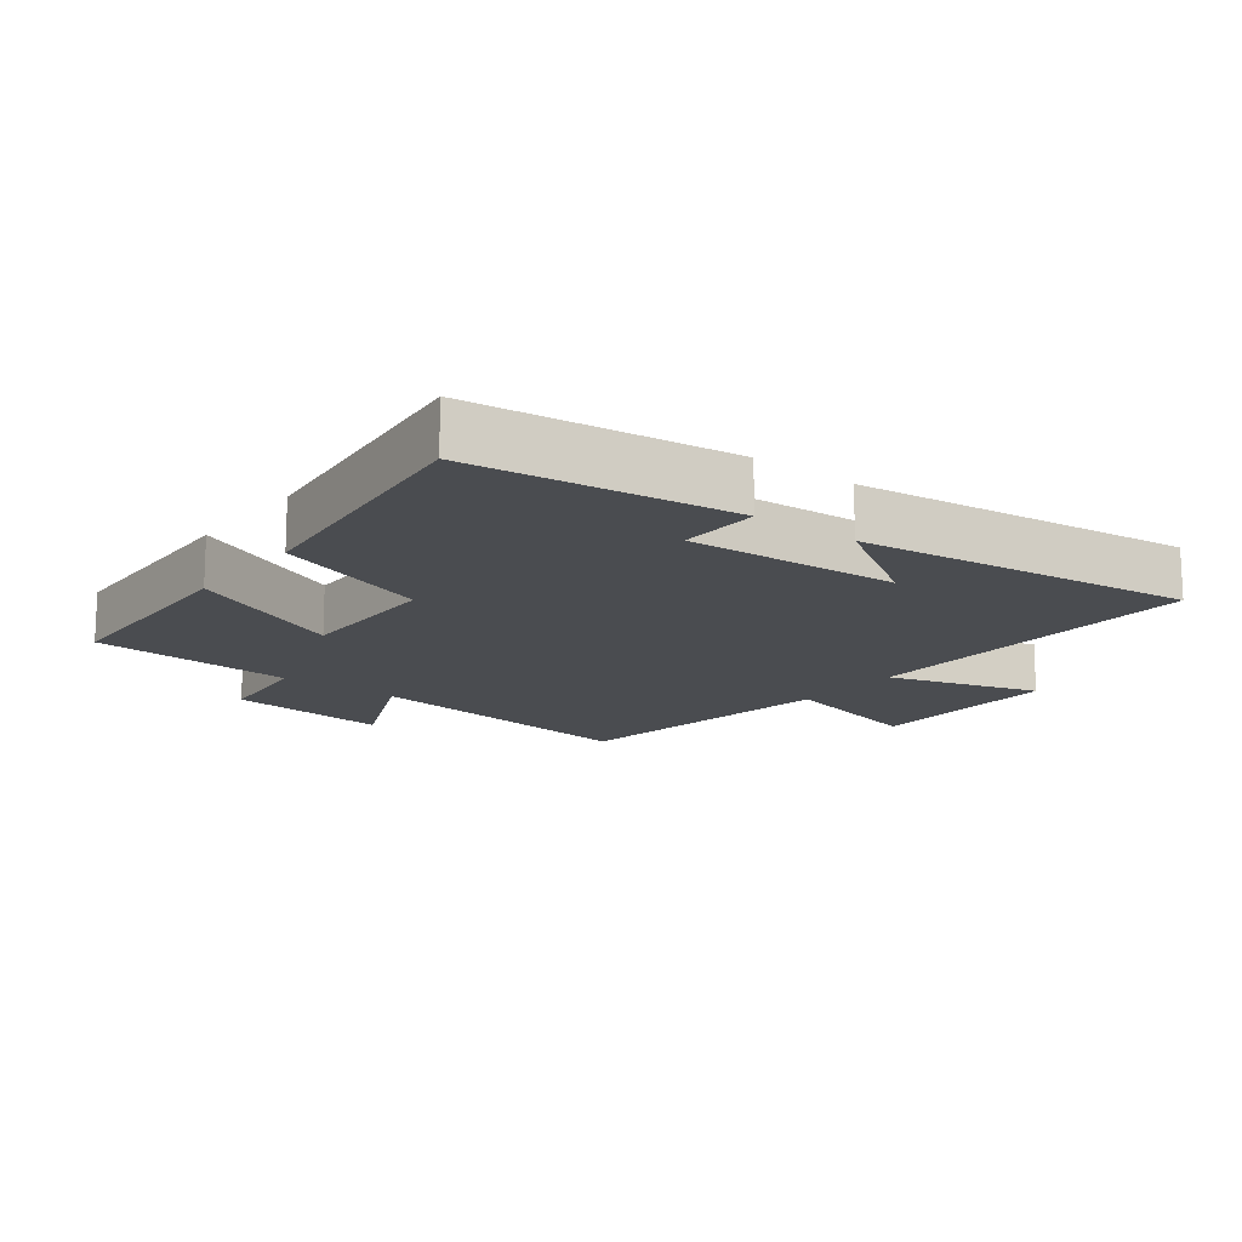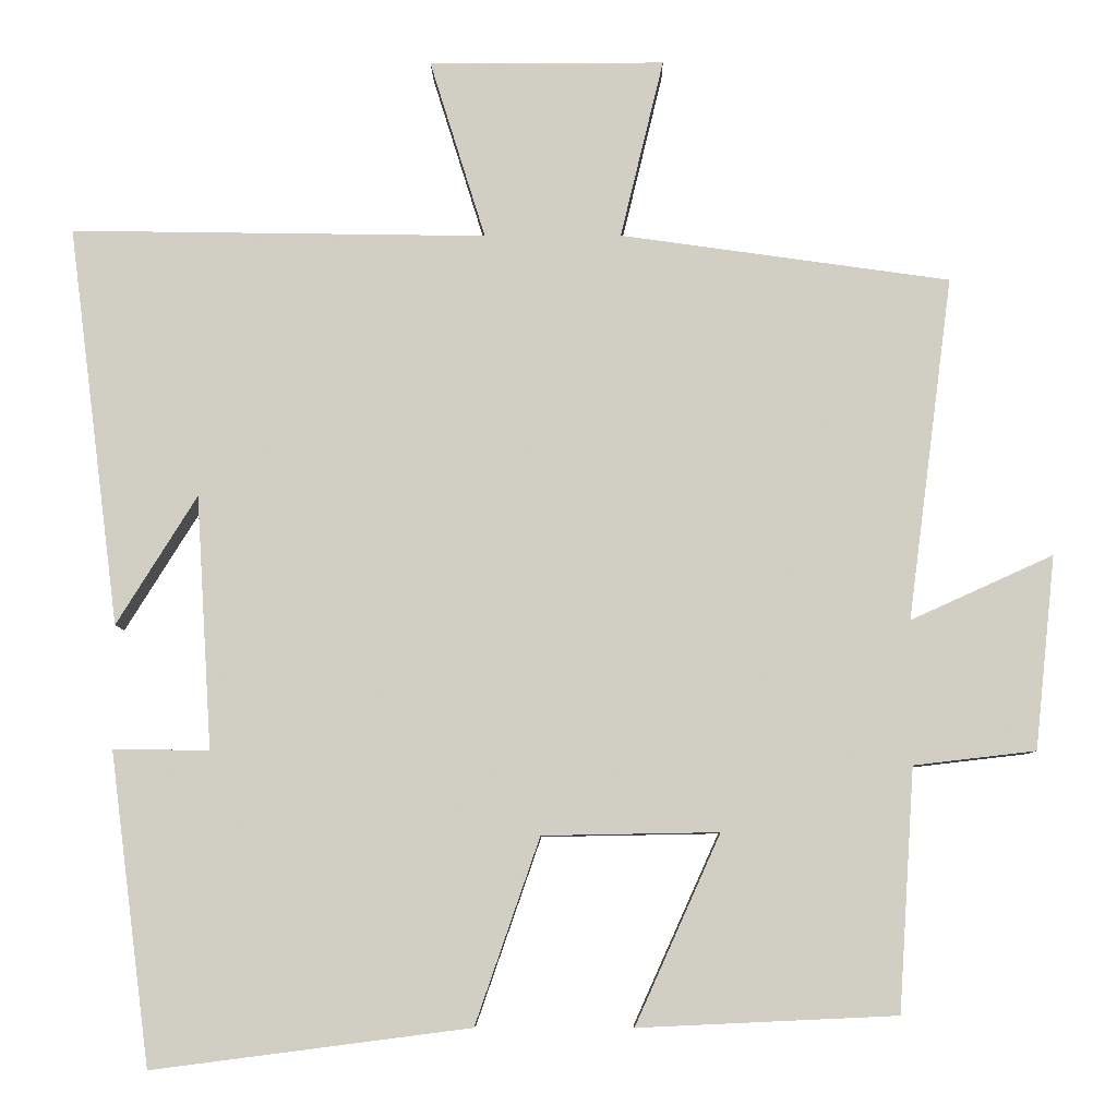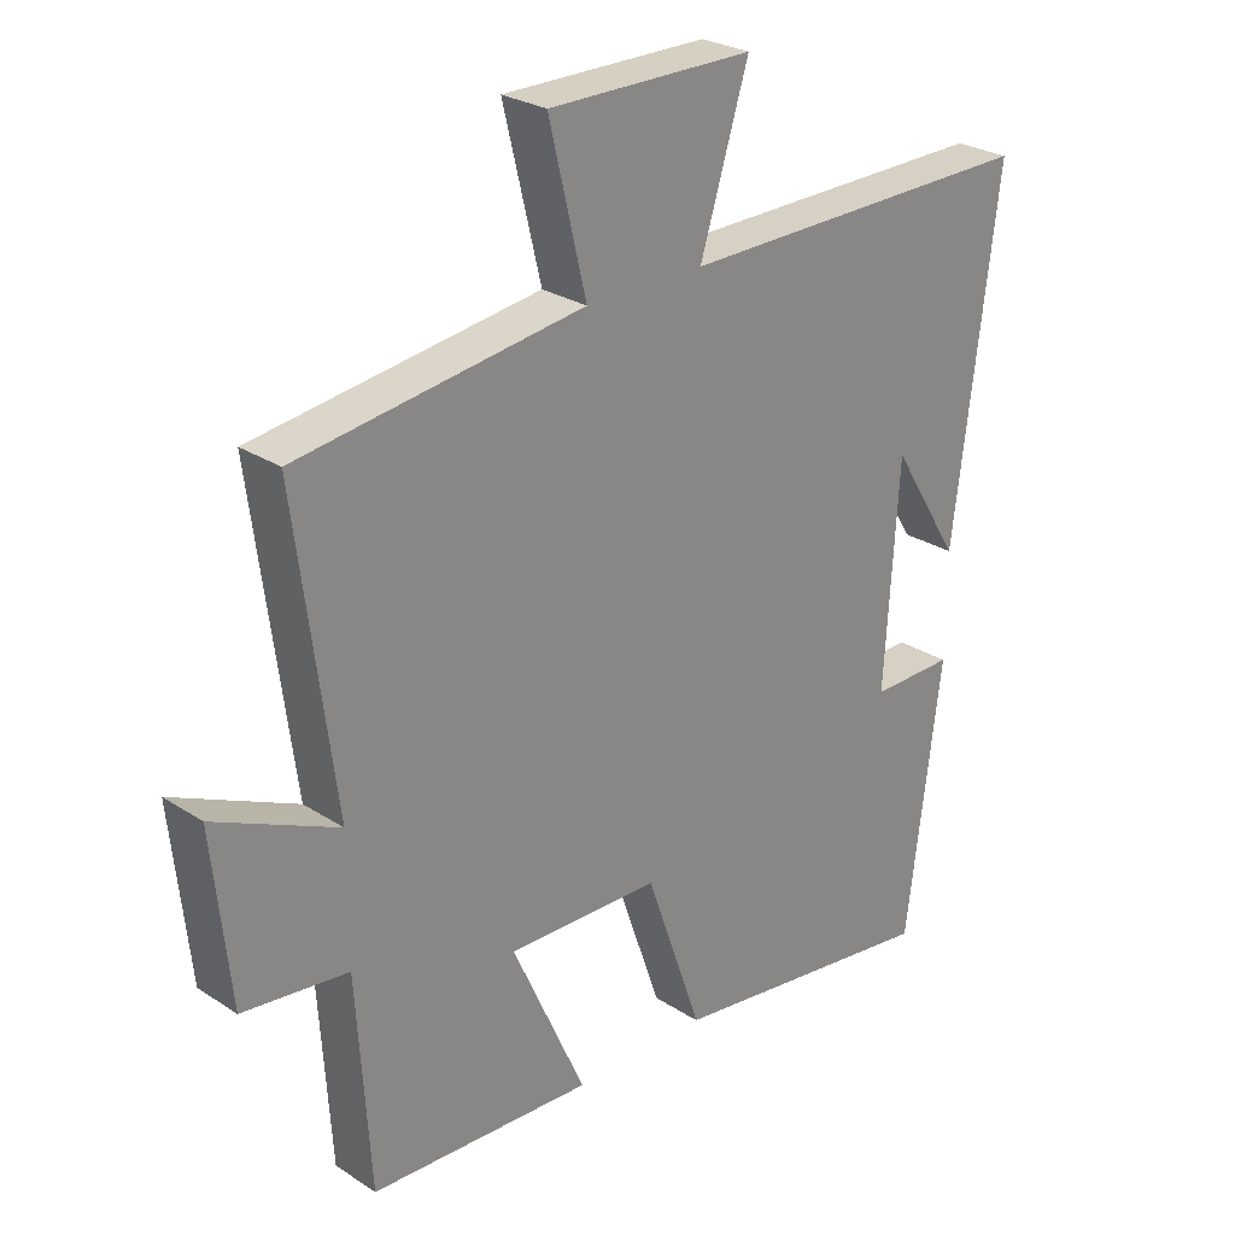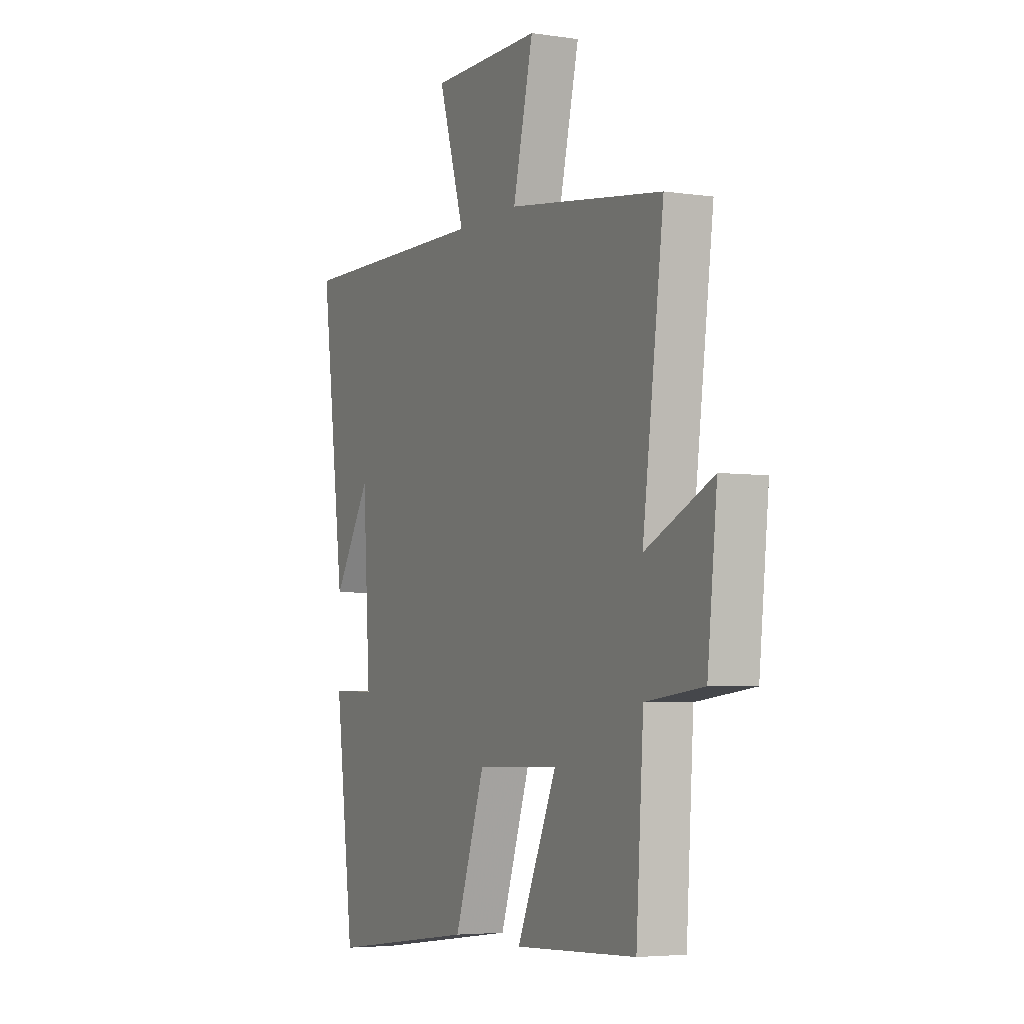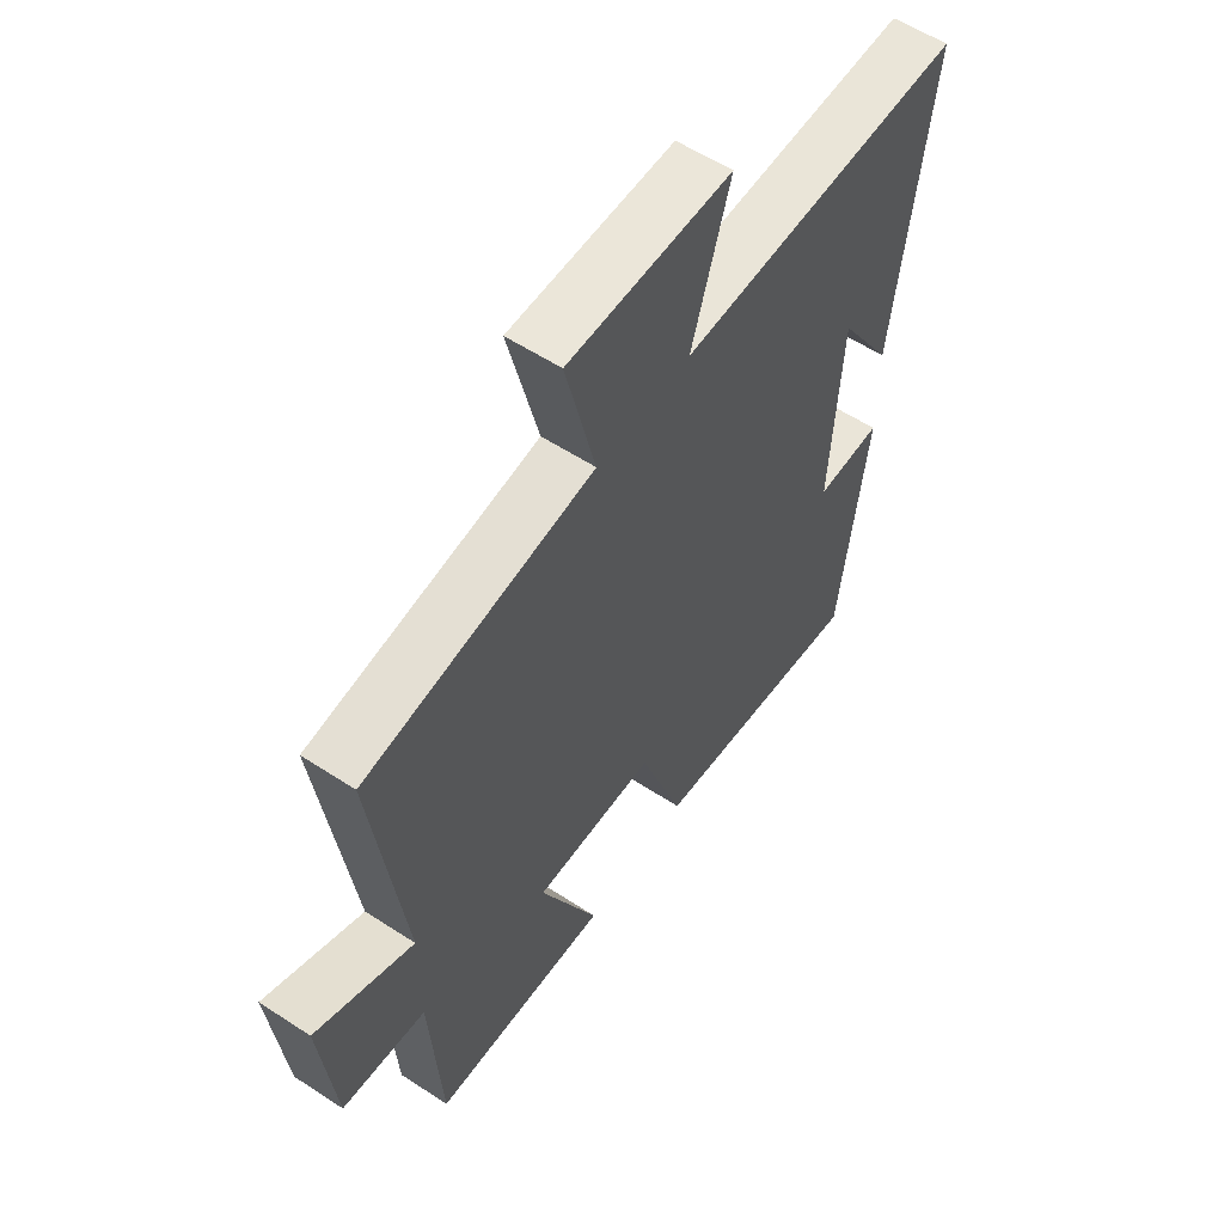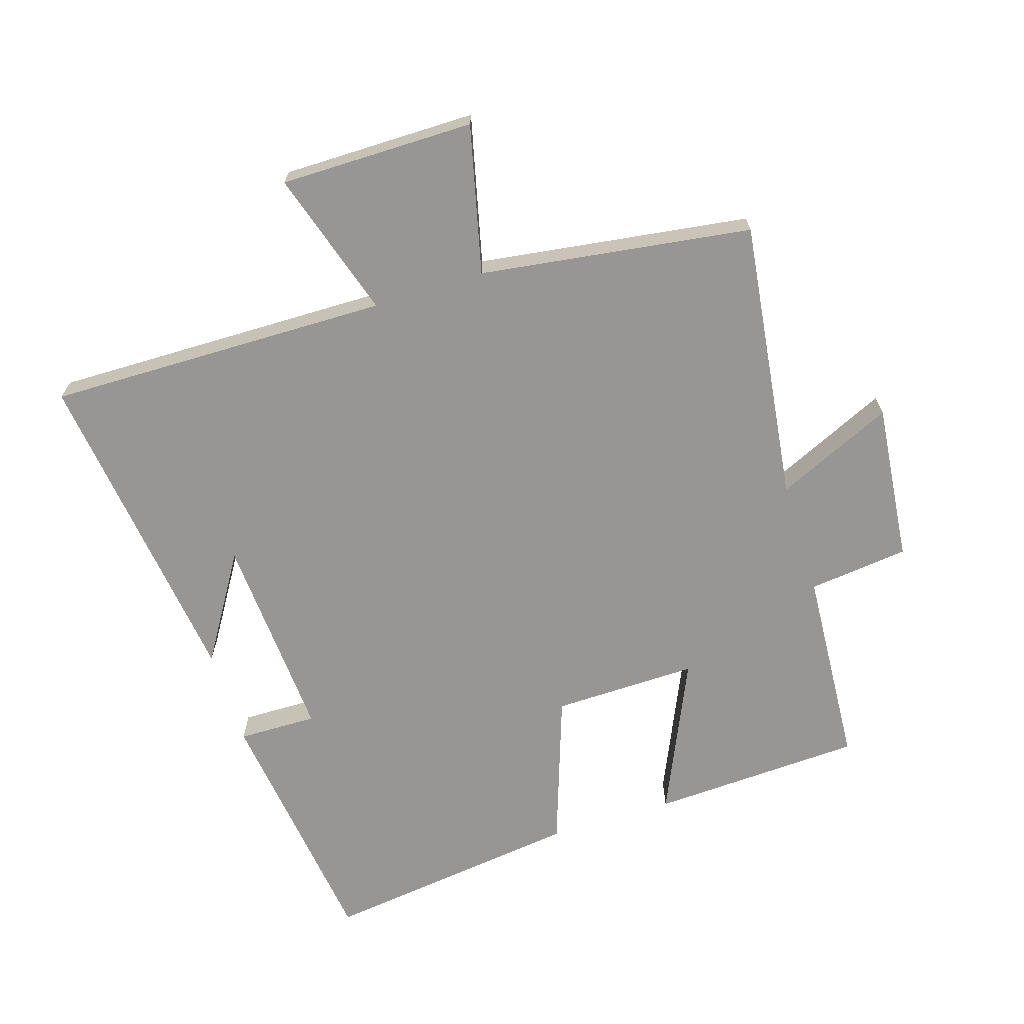
<metadata>
{"format":"obj","ext":"obj","renderer":"f3d","projection":"perspective","resolution":1024,"background":"white","views":[{"elev":-15.0,"azim":-128.0,"up":"+Y"},{"elev":-7.2,"azim":0.6,"up":"+Z"},{"elev":26.5,"azim":135.5,"up":"+Z"},{"elev":-4.6,"azim":64.4,"up":"+Z"},{"elev":57.5,"azim":124.2,"up":"+Z"},{"elev":-67.8,"azim":17.5,"up":"+Y"}]}
</metadata>
<code>
v -0.565 0.07 0.508
v -0.036 0.07 0.5
v -0.107 0.07 0.728
v 0.193 0.07 0.728
v 0.138 0.07 0.5
v 0.557 0.07 0.441
v 0.5 0.07 0.005
v 0.681 0.07 0.087
v 0.655 0.07 -0.159
v 0.5 0.07 -0.177
v 0.48 0.07 -0.485
v 0.152 0.07 -0.5
v 0.26 0.07 -0.26
v 0.036 0.07 -0.264
v -0.046 0.07 -0.5
v -0.449 0.07 -0.552
v -0.5 0.07 -0.156
v -0.378 0.07 -0.158
v -0.398 0.07 0.164
v -0.5 0.07 0
v -0.565 0 0.508
v -0.036 0 0.5
v -0.107 0 0.728
v 0.193 0 0.728
v 0.138 0 0.5
v 0.557 0 0.441
v 0.5 0 0.005
v 0.681 0 0.087
v 0.655 0 -0.159
v 0.5 0 -0.177
v 0.48 0 -0.485
v 0.152 0 -0.5
v 0.26 0 -0.26
v 0.036 0 -0.264
v -0.046 0 -0.5
v -0.449 0 -0.552
v -0.5 0 -0.156
v -0.378 0 -0.158
v -0.398 0 0.164
v -0.5 0 0
f 19 20 1
f 16 17 18
f 15 16 18
f 14 15 18
f 13 14 18 19
f 10 11 12 13
f 19 1 2
f 13 19 2
f 10 13 2
f 7 8 9 10
f 5 6 7
f 10 2 3
f 7 10 3
f 5 7 3
f 3 4 5
f 21 40 39
f 38 37 36
f 38 36 35
f 38 35 34
f 39 38 34 33
f 33 32 31 30
f 22 21 39
f 22 39 33
f 22 33 30
f 30 29 28 27
f 27 26 25
f 23 22 30
f 23 30 27
f 23 27 25
f 25 24 23
f 1 21 22 2
f 2 22 23 3
f 3 23 24 4
f 4 24 25 5
f 5 25 26 6
f 6 26 27 7
f 7 27 28 8
f 8 28 29 9
f 9 29 30 10
f 10 30 31 11
f 11 31 32 12
f 12 32 33 13
f 13 33 34 14
f 14 34 35 15
f 15 35 36 16
f 16 36 37 17
f 17 37 38 18
f 18 38 39 19
f 19 39 40 20
f 20 40 21 1

</code>
